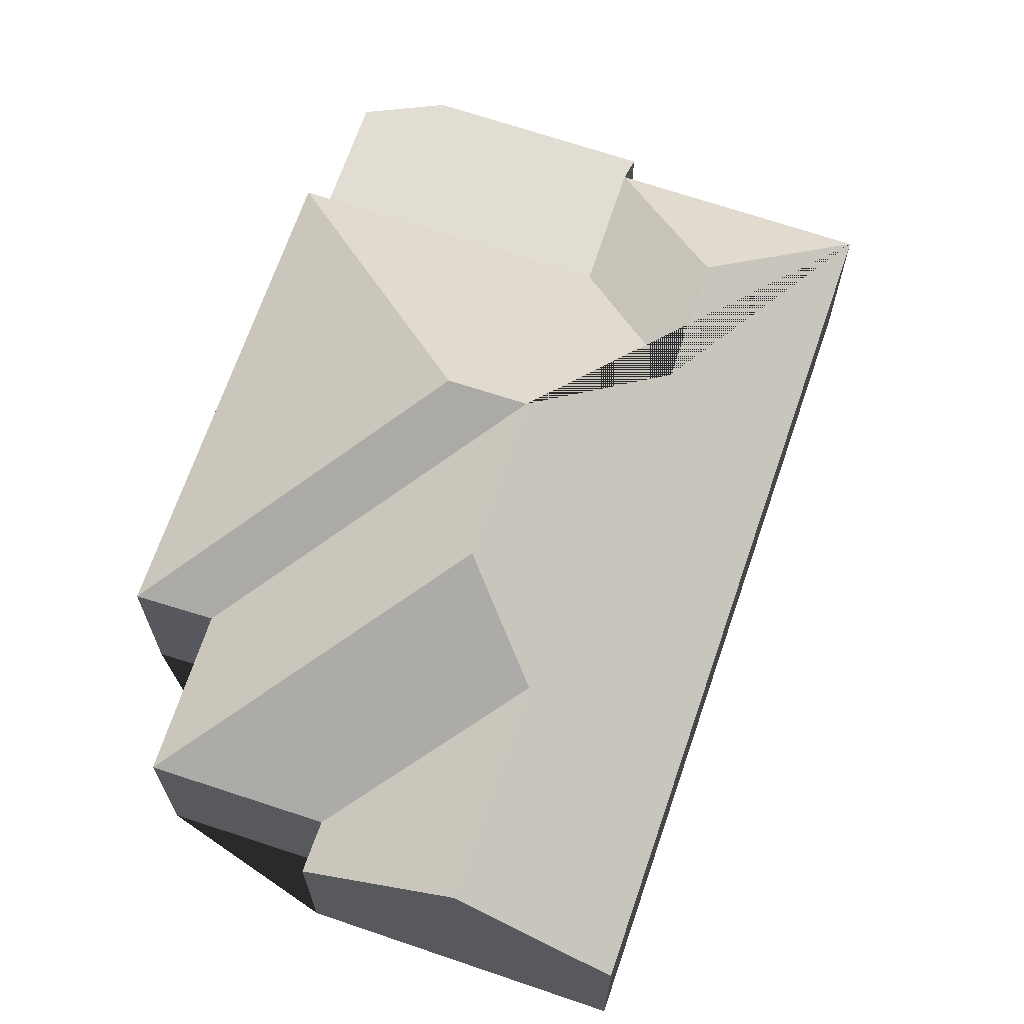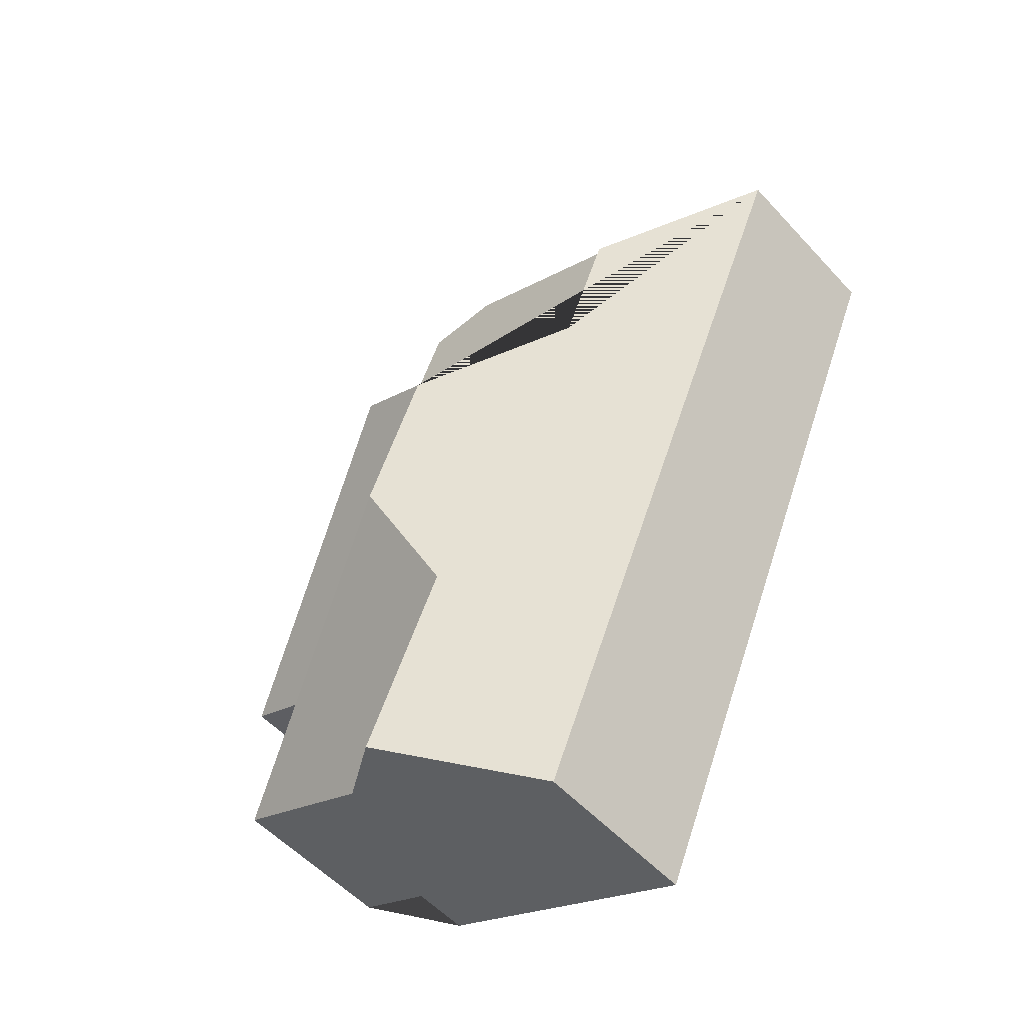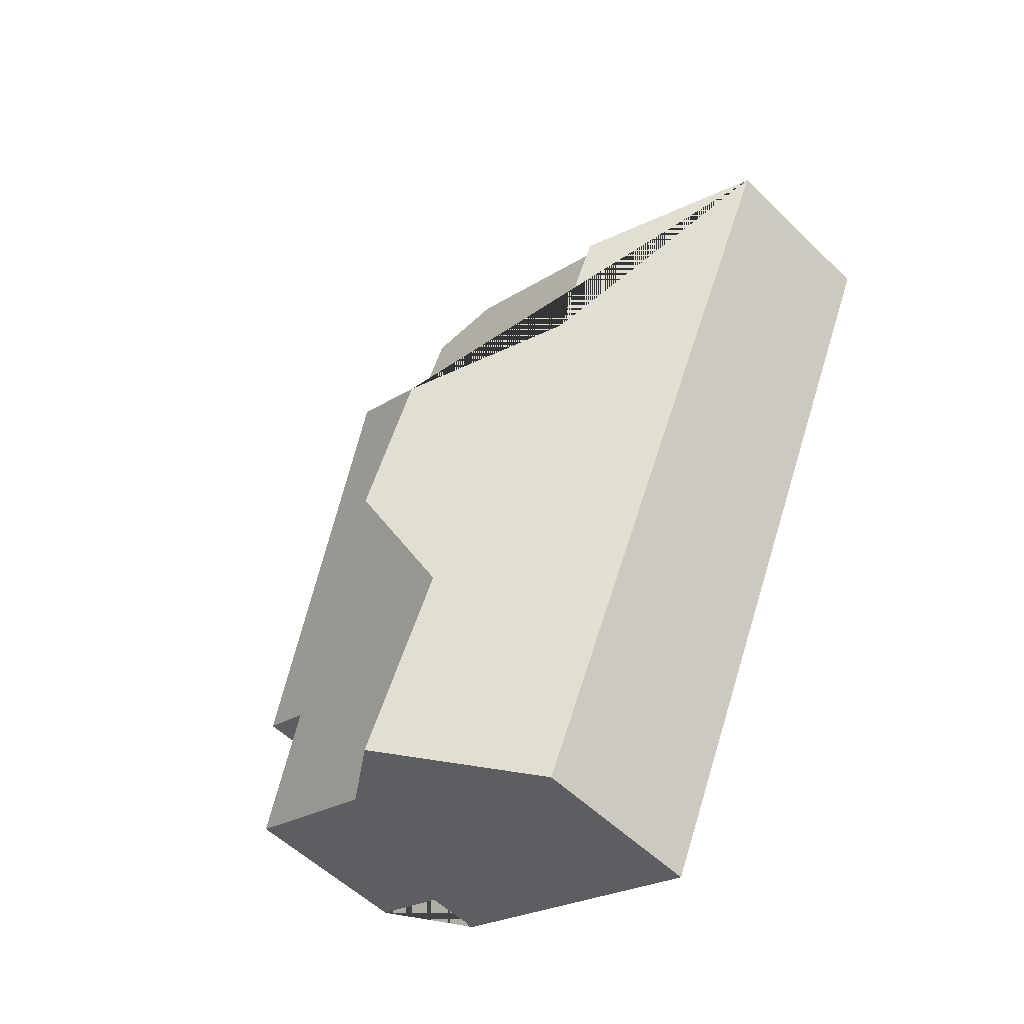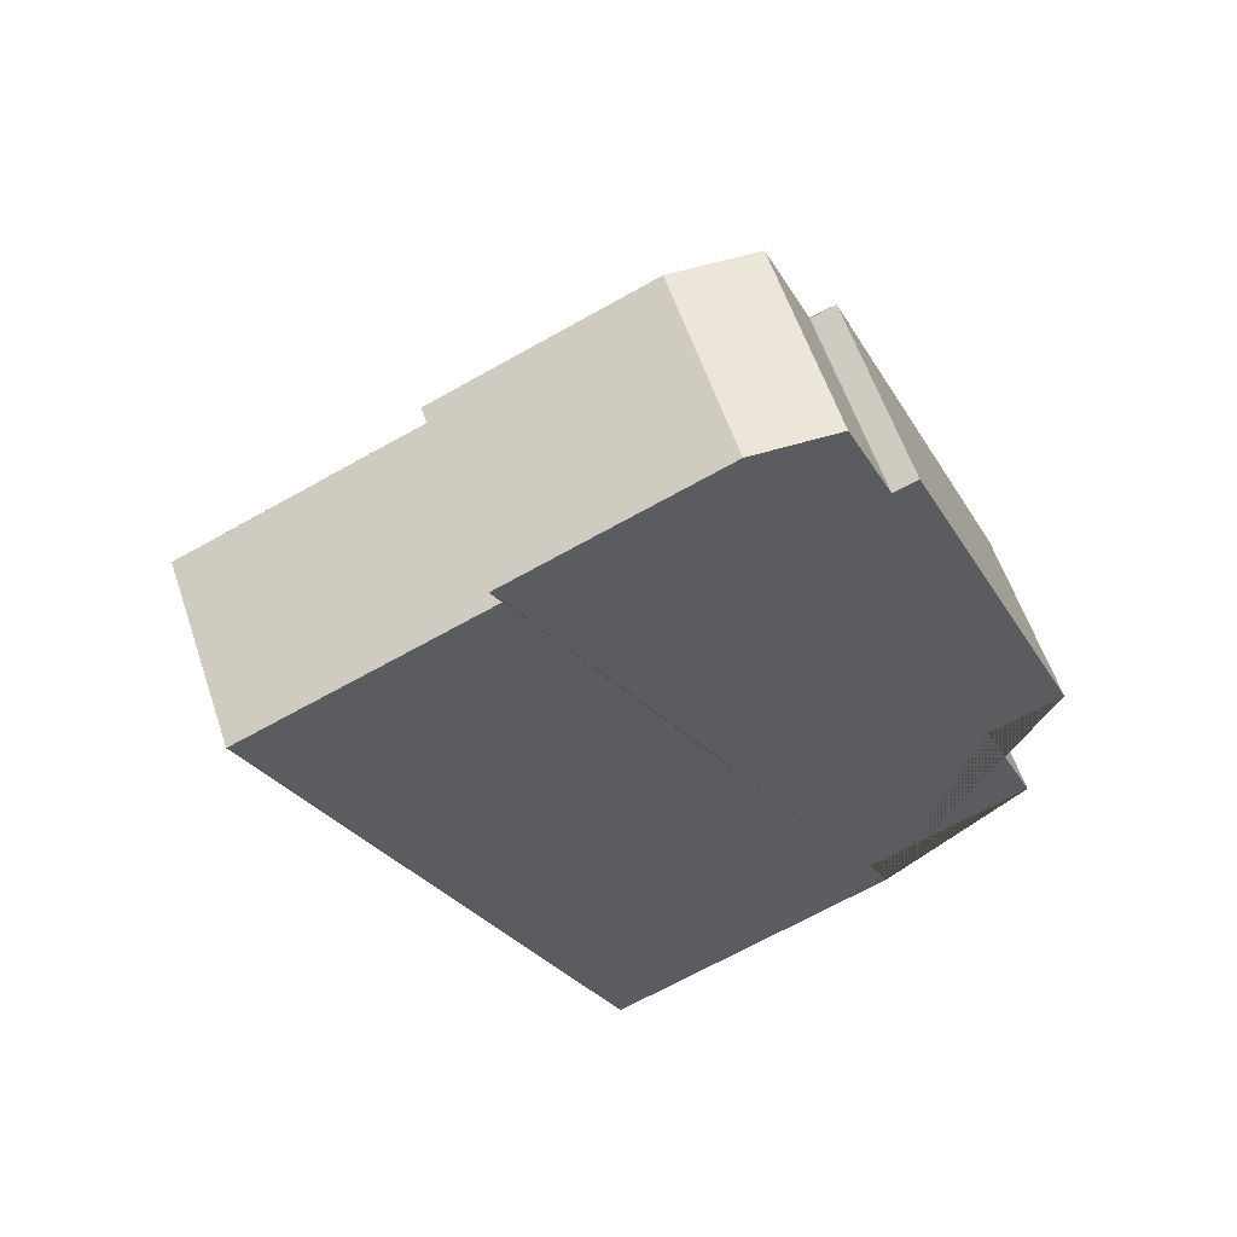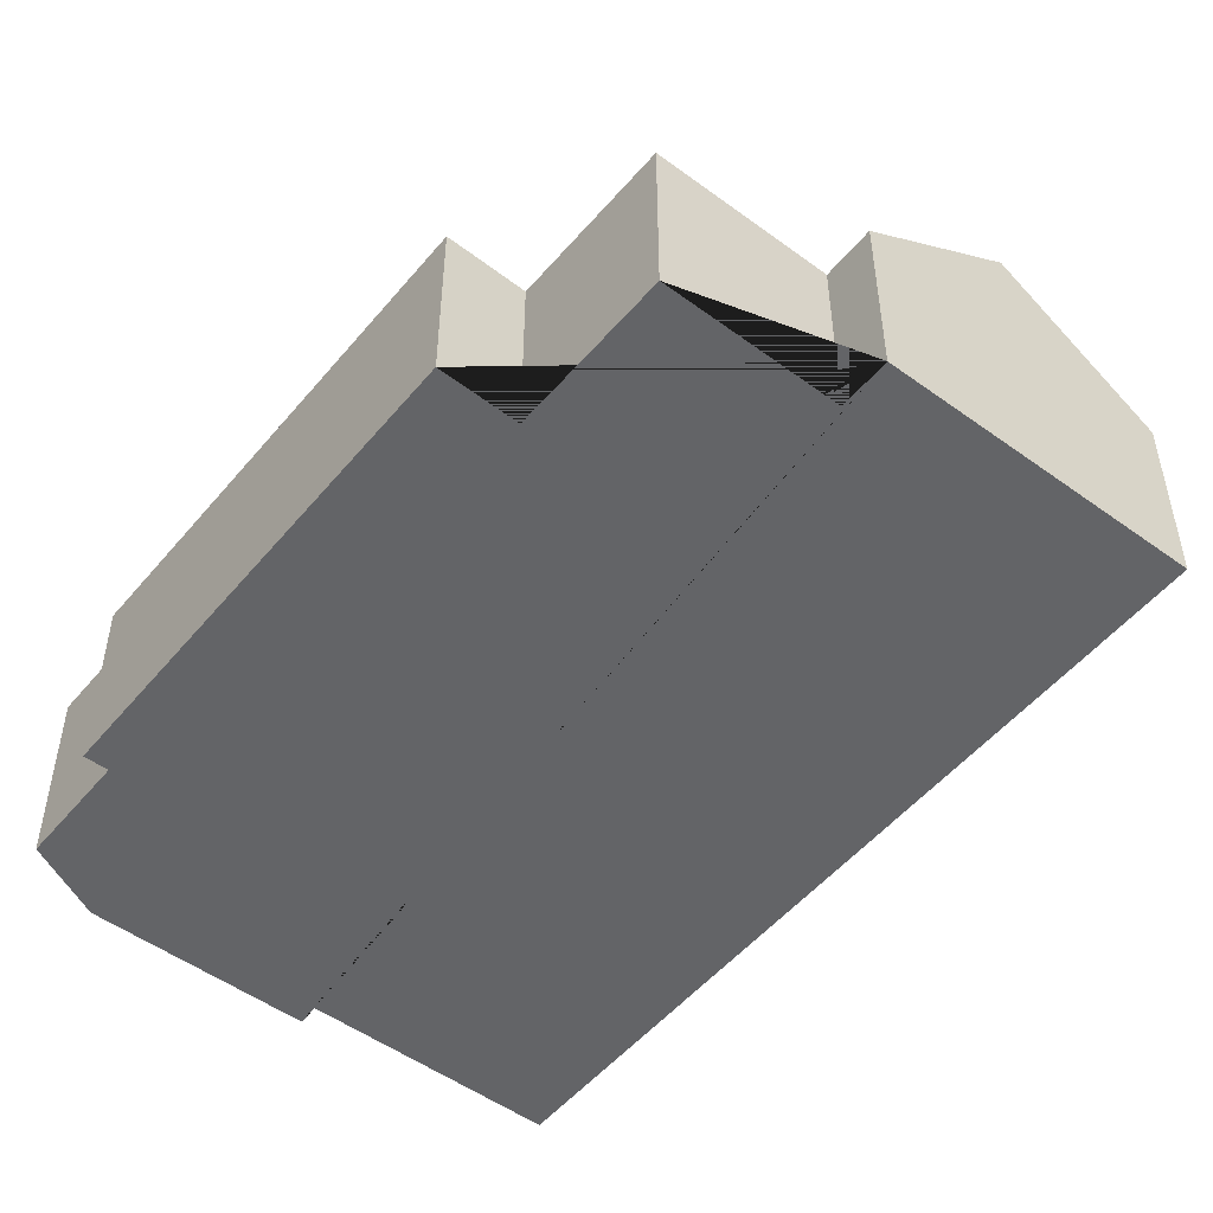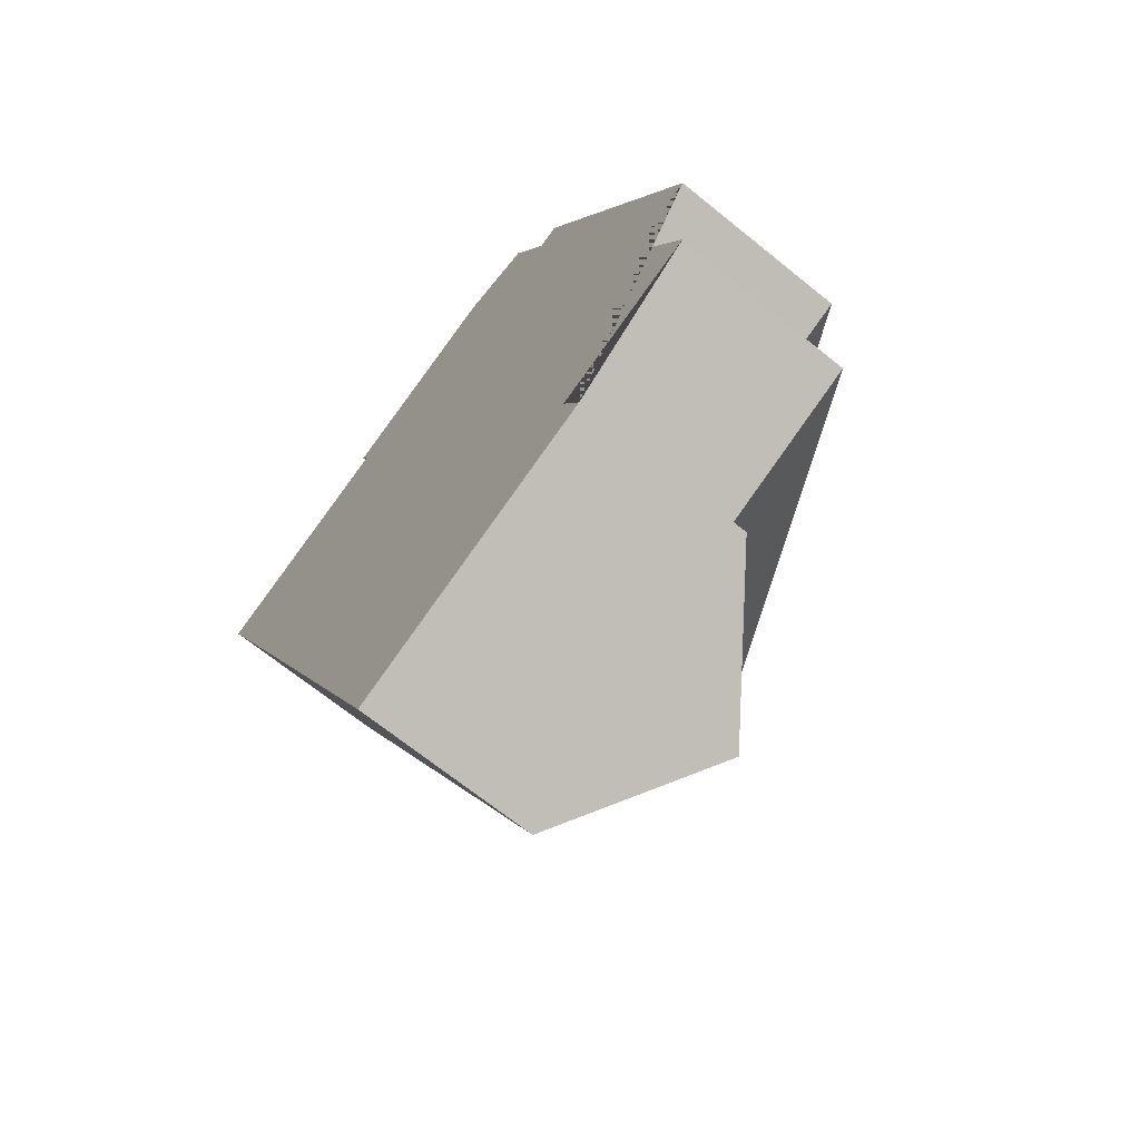
<metadata>
{"format":"obj","ext":"obj","renderer":"f3d","projection":"perspective","resolution":1024,"background":"white","views":[{"elev":68.1,"azim":175.6,"up":"+Y"},{"elev":-53.6,"azim":-138.7,"up":"+Z"},{"elev":-54.0,"azim":-135.9,"up":"+Z"},{"elev":58.5,"azim":-18.5,"up":"+Z"},{"elev":-51.2,"azim":118.4,"up":"+Y"},{"elev":-68.6,"azim":51.0,"up":"+Z"}]}
</metadata>
<code>
o CG10_500_044067_0018
v 265.2 75 -364.5
v 147.4 75 -415.1
v 206.1 119.7 -389.9
v 323.2 75 -317.4
v 256.7 75 -345.2
v 328.1 75 -243.7
v 297.7 75 -255.8
v 171.2 119.4 -309.8
v 189.6 144.4 -261.9
v 163.8 144.7 -200.7
v 193.7 145 -188.3
v 102 111.5 -177.1
v 128.7 75 -110.7
v 239.6 75 -63.38
v 248.9 75 -59.41
v 81.72 111.8 -129
v 221.1 75 -20.33
v 108.7 75 -62.38
v 13.41 75 -103.3
v 186.6 75 -19.28
v 103.8 75 -54.86
v 265.2 0 -364.5
v 147.4 0 -415.1
v 13.41 0 -103.3
v 108.7 0 -62.38
v 103.8 0 -54.86
v 186.6 0 -19.28
v 221.1 0 -20.33
v 239.6 0 -63.38
v 248.9 0 -59.41
v 328.1 0 -243.7
v 297.7 0 -255.8
v 323.2 0 -317.4
v 256.7 0 -345.2
f 11 15 6
f 15 14 13 12 10 11
f 18 13 14 17 20 21
f 18 16 12 13
f 7 6 11 10
f 4 7 10 9
f 5 4 9 8
f 1 5 8 3
f 16 18 19
f 19 2 3 8 9 10 12 16
f 1 3 2
f 22 23 24 25 26 27 28 29 30 31 32 33 34
f 1 22 23 2
f 2 23 24 19
f 19 24 25 18
f 18 25 26 21
f 21 26 27 20
f 20 27 28 17
f 17 28 29 14
f 14 29 30 15
f 15 30 31 6
f 6 31 32 7
f 7 32 33 4
f 4 33 34 5
f 5 34 22 1

</code>
